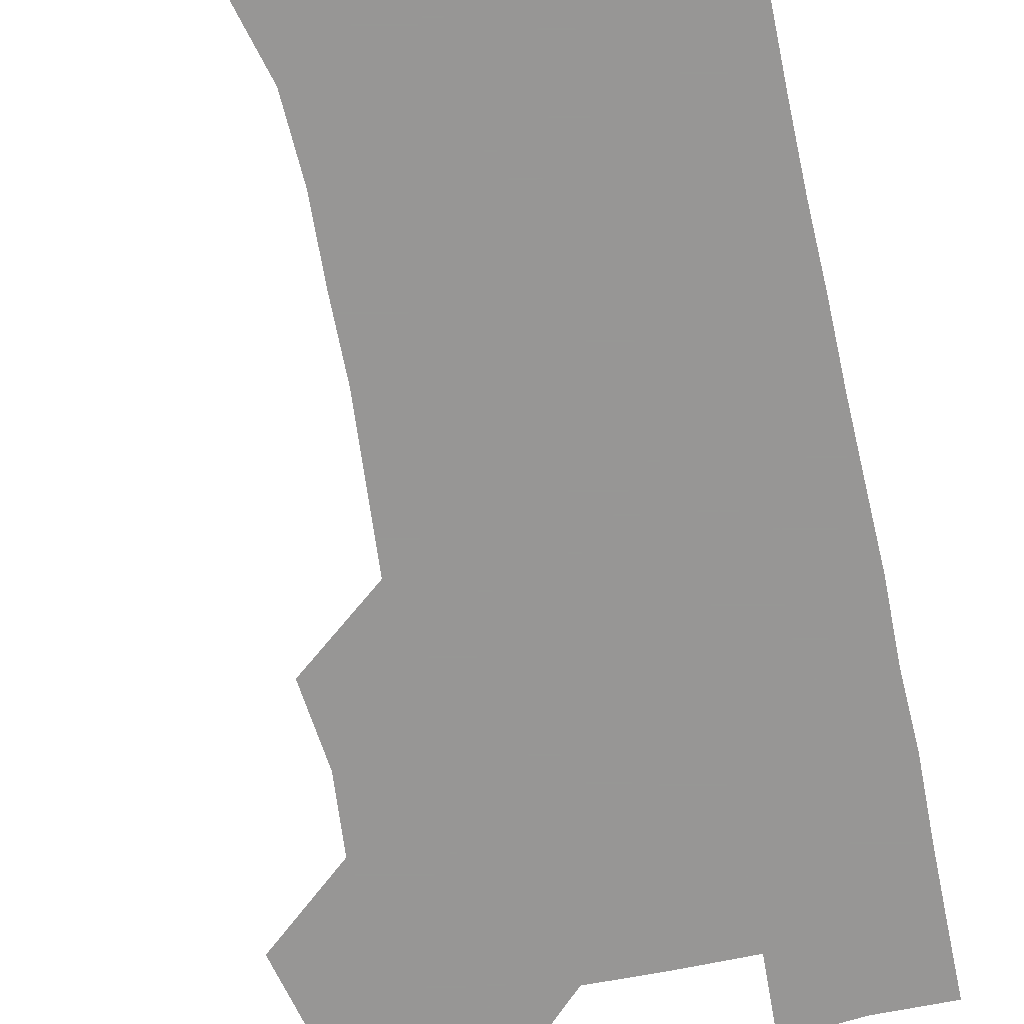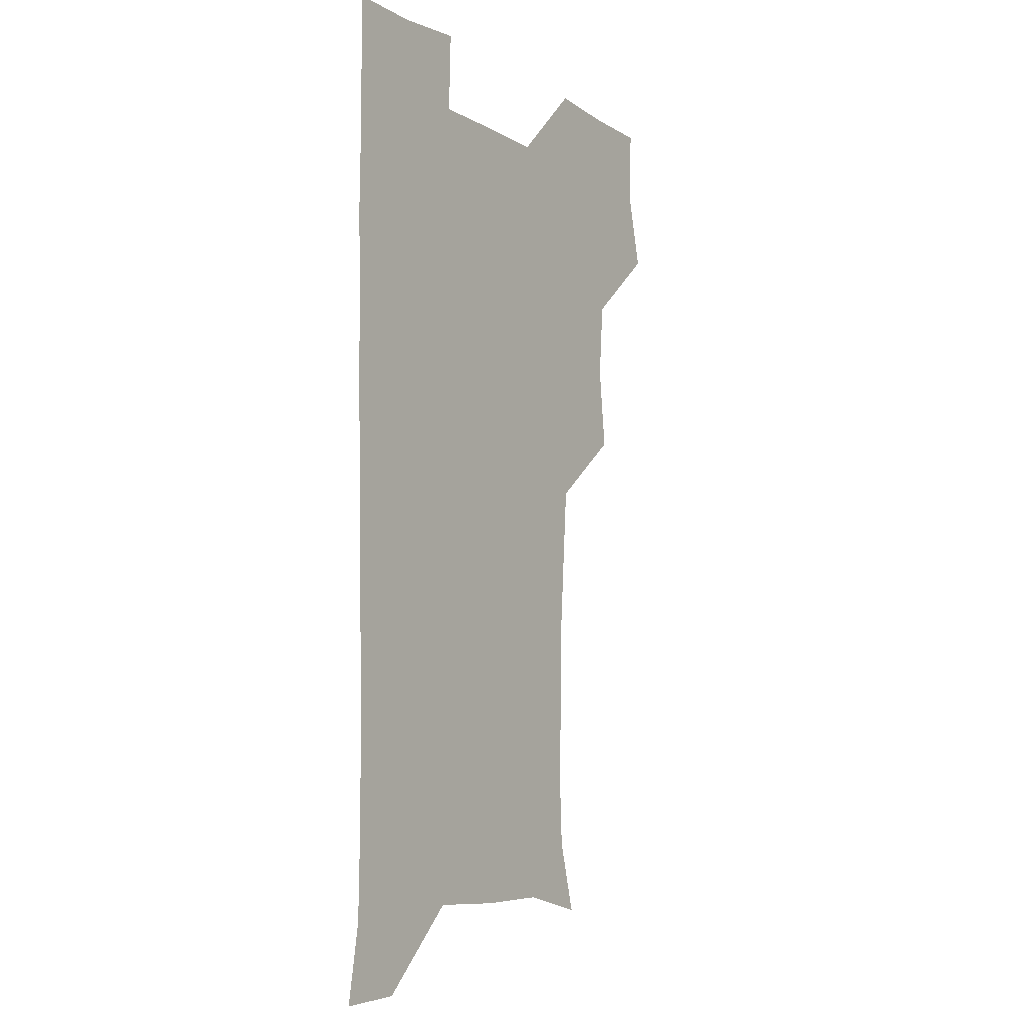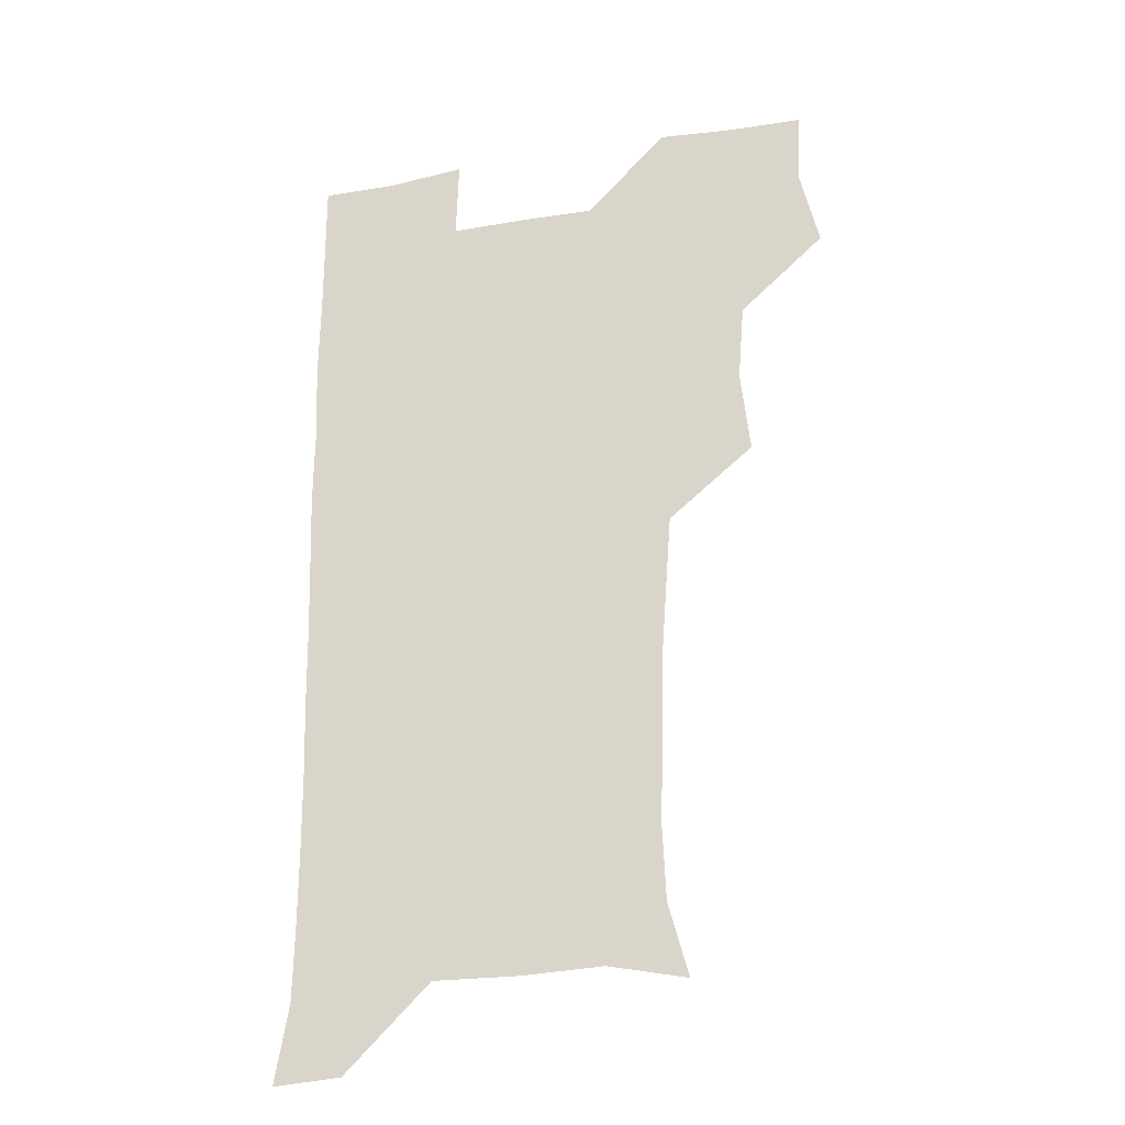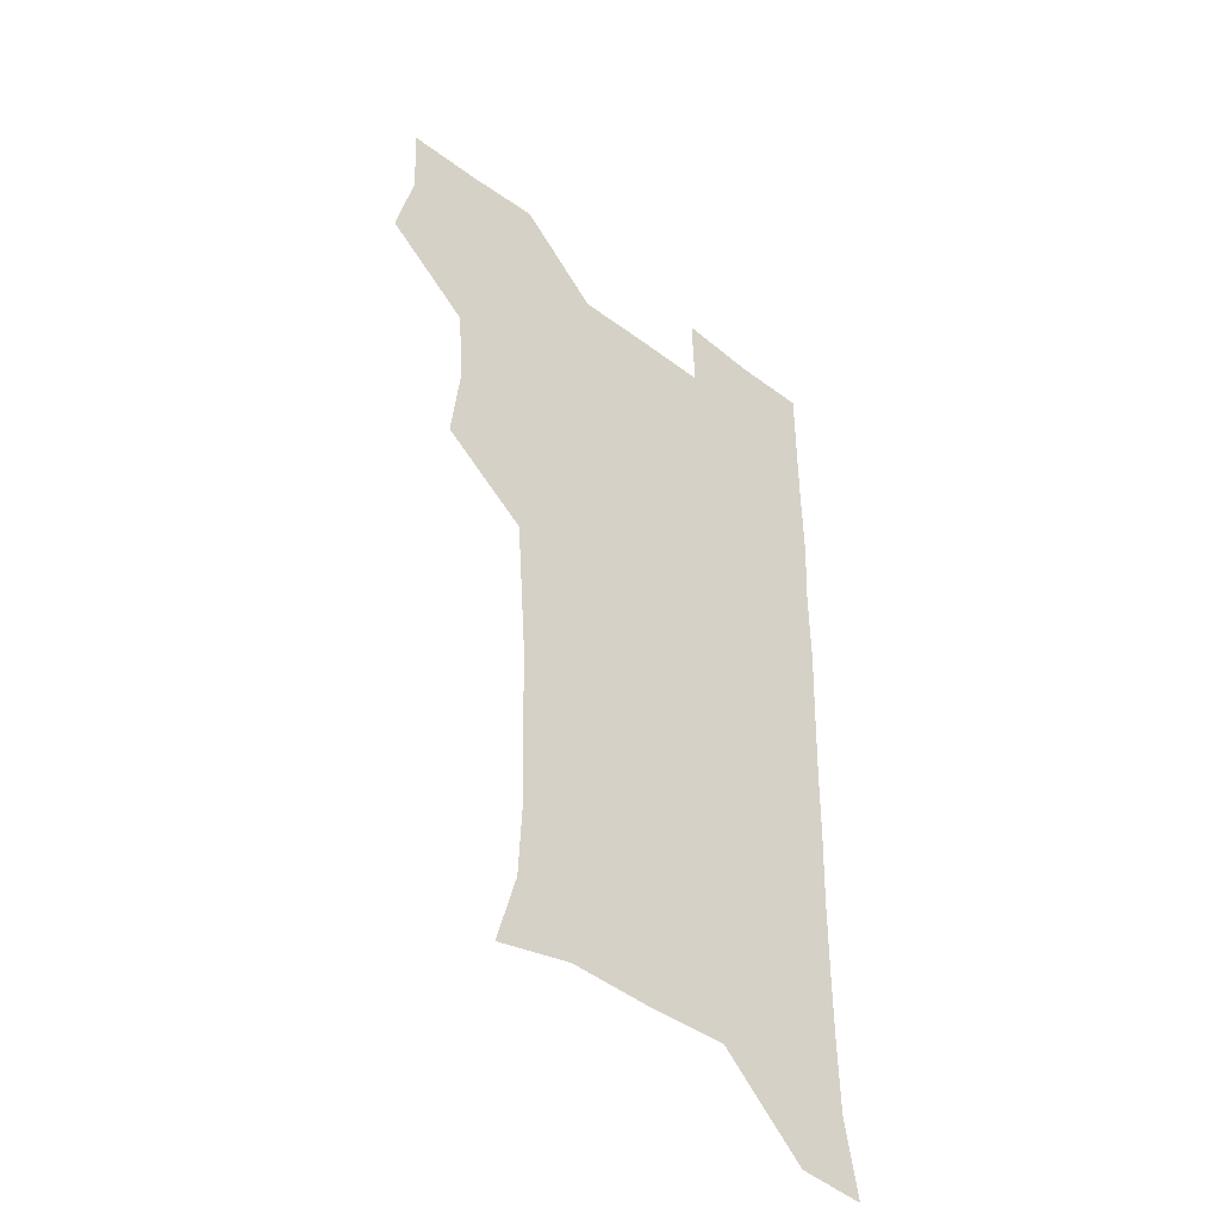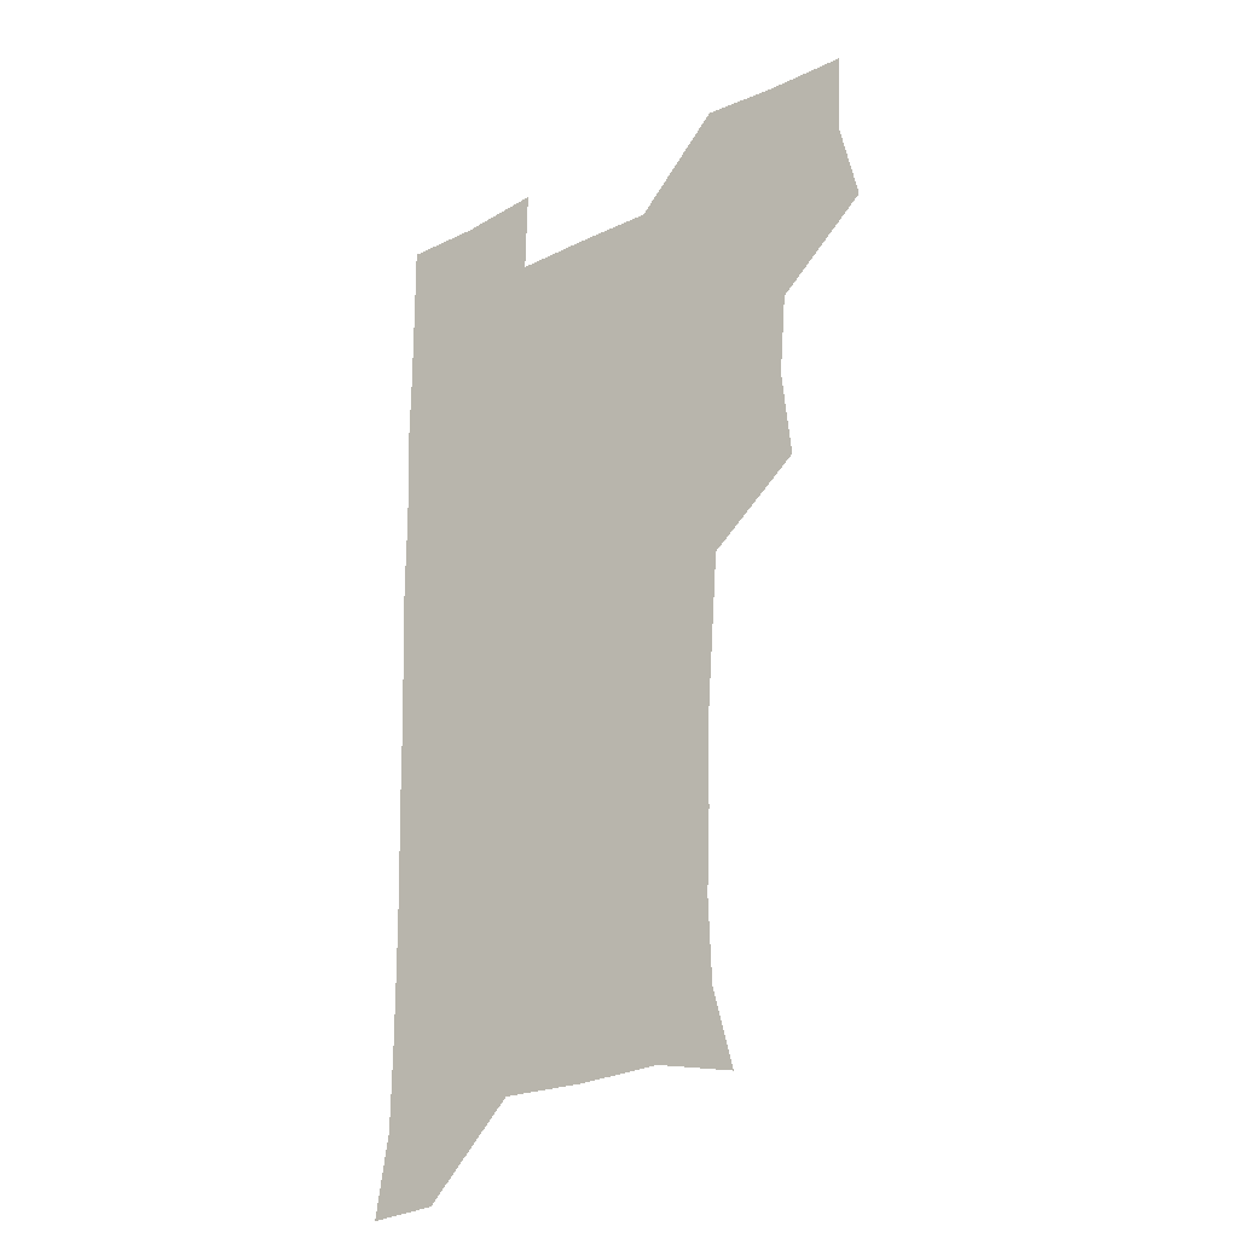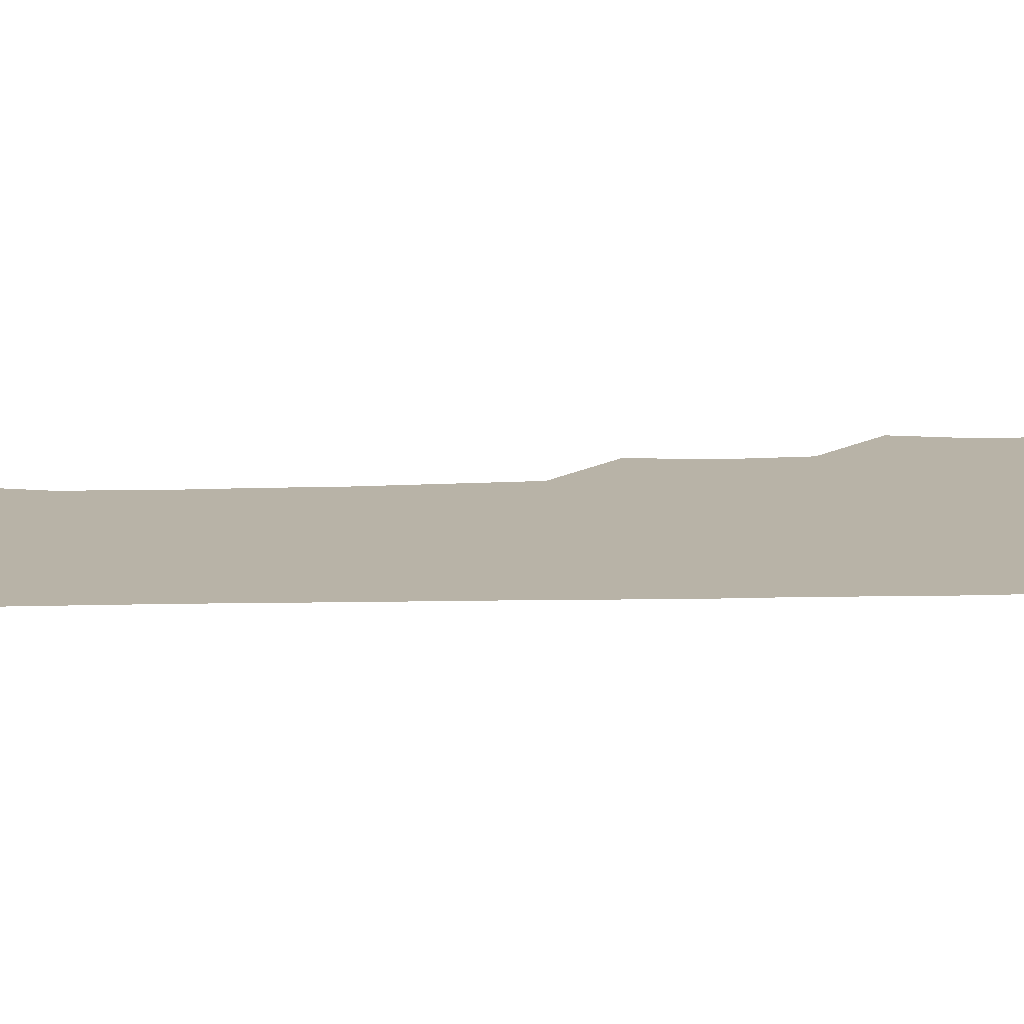
<metadata>
{"format":"obj","ext":"obj","renderer":"f3d","projection":"perspective","resolution":1024,"background":"white","views":[{"elev":-68.0,"azim":11.8,"up":"+Z"},{"elev":-8.1,"azim":124.0,"up":"+Y"},{"elev":-27.0,"azim":-165.0,"up":"+Y"},{"elev":-44.3,"azim":-41.6,"up":"+Y"},{"elev":-24.5,"azim":-141.2,"up":"+Y"},{"elev":12.9,"azim":86.4,"up":"+Z"}]}
</metadata>
<code>
v 475.4 508.4 0
v 482.5 539.4 0
v 481.3 569.5 0
v 507.4 415.4 0
v 511 448.6 0
v 508.5 479.2 0
v 514.6 511.7 0
v 513 540.3 0
v 511.3 570.1 0
v 537.4 205 0
v 545.2 233.8 0
v 546.5 264.8 0
v 545.4 294.8 0
v 545 326.6 0
v 542.9 356.9 0
v 540.7 388.2 0
v 543 422.1 0
v 542.2 451.6 0
v 543 482.2 0
v 543.3 511.4 0
v 542.2 540.6 0
v 540 572.2 0
v 567.9 211.7 0
v 573.8 242.3 0
v 574.5 272.1 0
v 573.7 301.3 0
v 573.8 333 0
v 573.3 363.6 0
v 572.8 393.6 0
v 572.2 423 0
v 572.1 452.6 0
v 572.5 482.2 0
v 573.4 511.2 0
v 571.8 540.1 0
v 599.7 210.5 0
v 602 243 0
v 602.5 275.1 0
v 602.3 305 0
v 602 334.6 0
v 601.7 364.4 0
v 601.8 395.2 0
v 602 424.9 0
v 602.1 453.9 0
v 601.8 482.4 0
v 601.9 511.5 0
v 601.4 540.6 0
v 632.9 211.1 0
v 630.6 245.6 0
v 630.2 275.9 0
v 630.1 305.5 0
v 630 335.5 0
v 630.4 362.9 0
v 629.9 395.4 0
v 630.3 424.2 0
v 630.2 453.8 0
v 630.9 482.1 0
v 631 511.7 0
v 631.3 540.5 0
v 630.3 573 0
v 666 178.3 0
v 659.8 211.3 0
v 658 243.1 0
v 657.5 273.9 0
v 658.2 302.8 0
v 657.6 334.2 0
v 658.7 362.8 0
v 659.9 391.6 0
v 658.9 423.2 0
v 659.9 452.1 0
v 660.3 481.6 0
v 659.9 511.6 0
v 660.3 540.6 0
v 661 570.1 0
v 692.3 176.5 0
v 687.1 206.9 0
v 686.6 235.7 0
v 686.6 265.8 0
v 686.9 296.4 0
v 687.9 326.7 0
v 688.3 357.7 0
v 689.2 388 0
v 690.2 418.1 0
v 689.9 449.6 0
v 691.1 479.5 0
v 690.7 510.4 0
v 690.7 540.6 0
v 690.8 570.3 0
f 6 7 1
f 1 7 2
f 7 8 2
f 2 8 3
f 8 9 3
f 16 17 4
f 4 17 5
f 17 18 5
f 5 18 6
f 18 19 6
f 6 19 7
f 19 20 7
f 7 20 8
f 20 21 8
f 8 21 9
f 21 22 9
f 10 23 11
f 23 24 11
f 11 24 12
f 24 25 12
f 12 25 13
f 25 26 13
f 13 26 14
f 26 27 14
f 14 27 15
f 27 28 15
f 15 28 16
f 28 29 16
f 16 29 17
f 29 30 17
f 17 30 18
f 30 31 18
f 18 31 19
f 31 32 19
f 19 32 20
f 32 33 20
f 20 33 21
f 33 34 21
f 21 34 22
f 23 35 24
f 35 36 24
f 24 36 25
f 36 37 25
f 25 37 26
f 37 38 26
f 26 38 27
f 38 39 27
f 27 39 28
f 39 40 28
f 28 40 29
f 40 41 29
f 29 41 30
f 41 42 30
f 30 42 31
f 42 43 31
f 31 43 32
f 43 44 32
f 32 44 33
f 44 45 33
f 33 45 34
f 45 46 34
f 35 47 36
f 47 48 36
f 36 48 37
f 48 49 37
f 37 49 38
f 49 50 38
f 38 50 39
f 50 51 39
f 39 51 40
f 51 52 40
f 40 52 41
f 52 53 41
f 41 53 42
f 53 54 42
f 42 54 43
f 54 55 43
f 43 55 44
f 55 56 44
f 44 56 45
f 56 57 45
f 45 57 46
f 57 58 46
f 60 61 47
f 47 61 48
f 61 62 48
f 48 62 49
f 62 63 49
f 49 63 50
f 63 64 50
f 50 64 51
f 64 65 51
f 51 65 52
f 65 66 52
f 52 66 53
f 66 67 53
f 53 67 54
f 67 68 54
f 54 68 55
f 68 69 55
f 55 69 56
f 69 70 56
f 56 70 57
f 70 71 57
f 57 71 58
f 71 72 58
f 58 72 59
f 72 73 59
f 60 74 61
f 74 75 61
f 61 75 62
f 75 76 62
f 62 76 63
f 76 77 63
f 63 77 64
f 77 78 64
f 64 78 65
f 78 79 65
f 65 79 66
f 79 80 66
f 66 80 67
f 80 81 67
f 67 81 68
f 81 82 68
f 68 82 69
f 82 83 69
f 69 83 70
f 83 84 70
f 70 84 71
f 84 85 71
f 71 85 72
f 85 86 72
f 72 86 73
f 86 87 73

</code>
